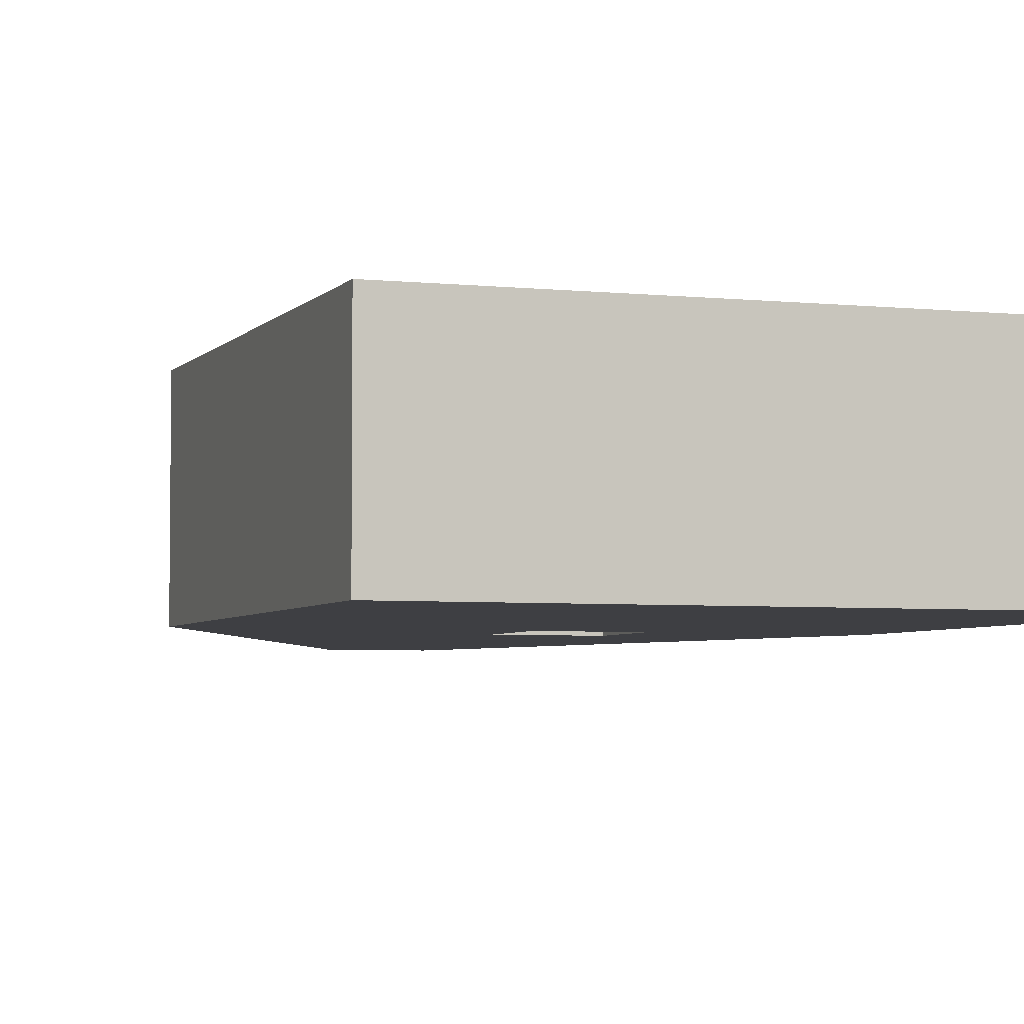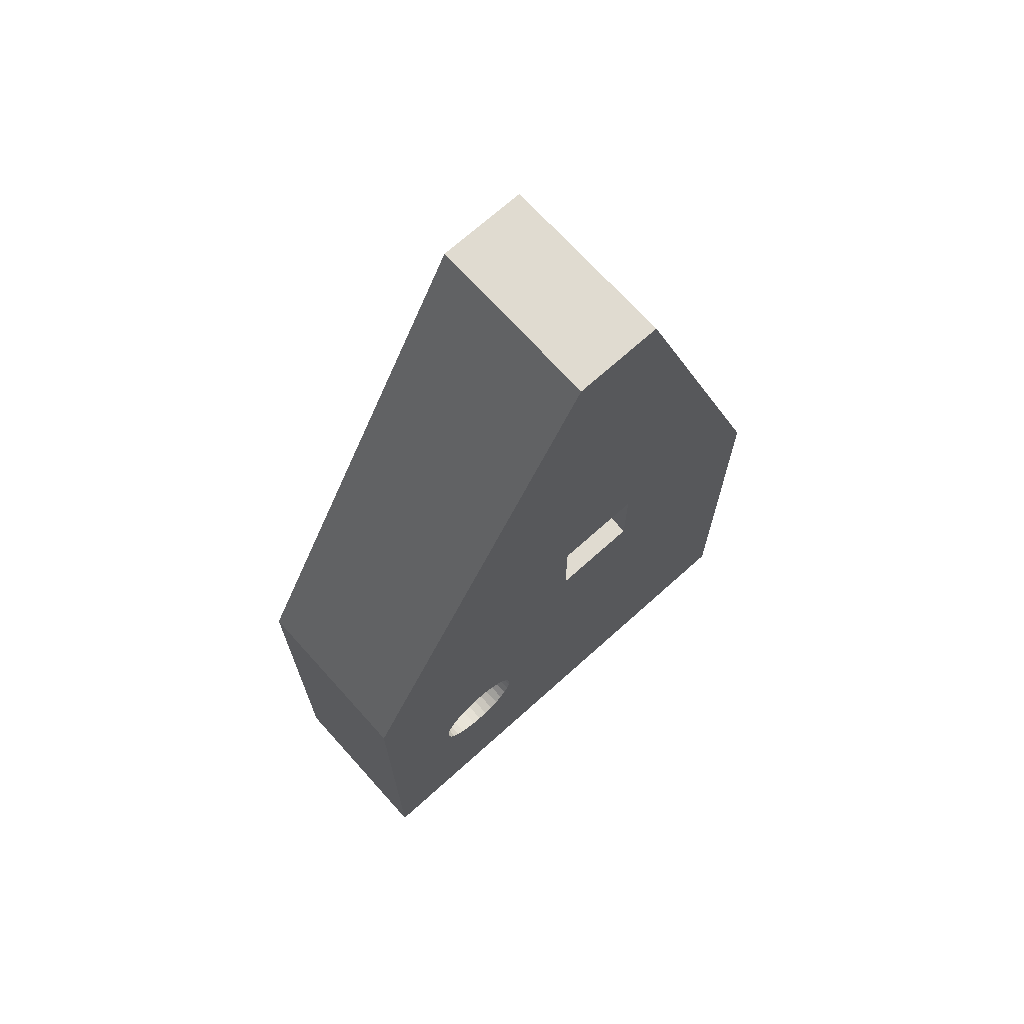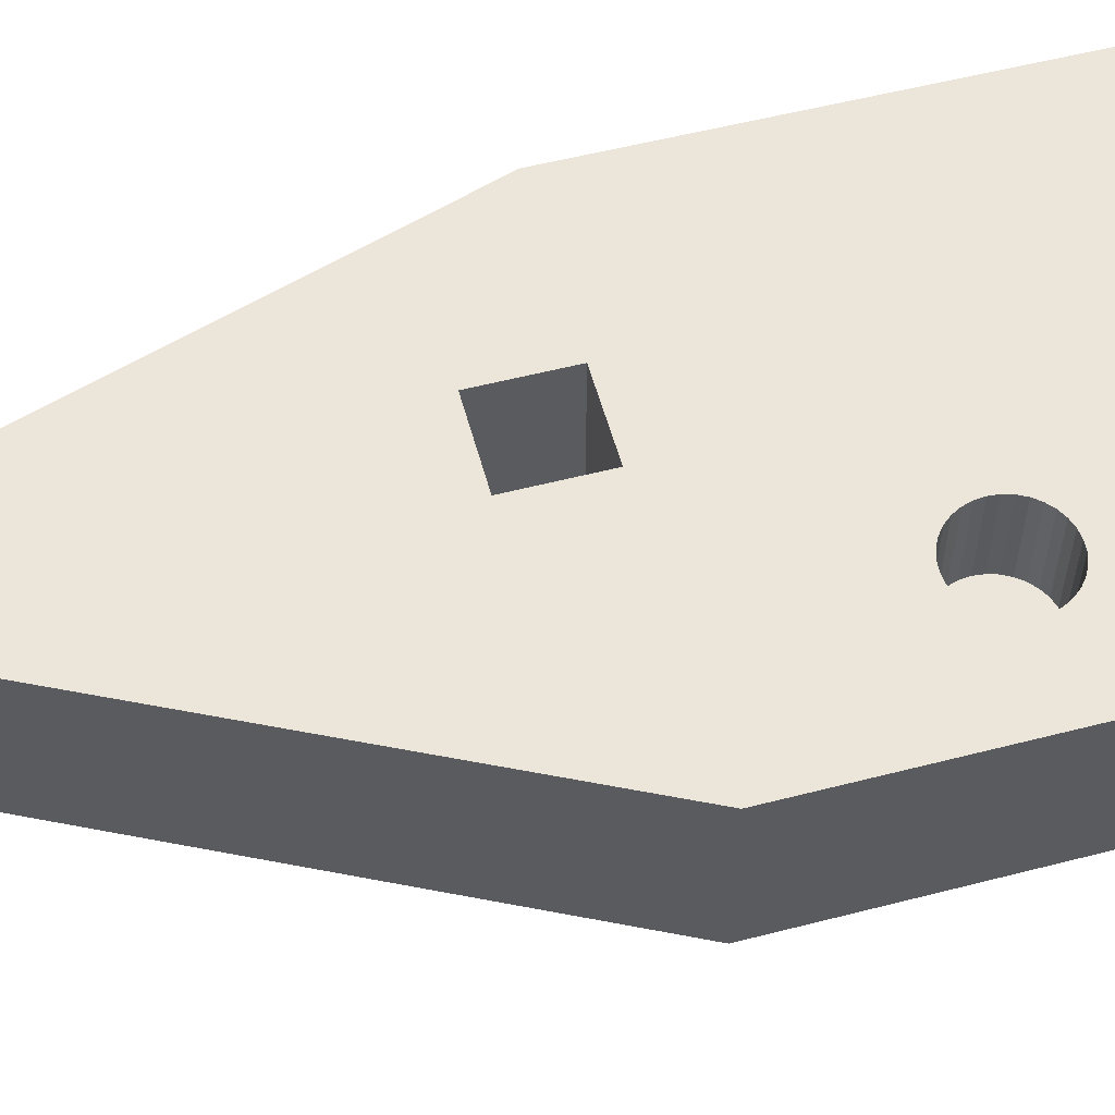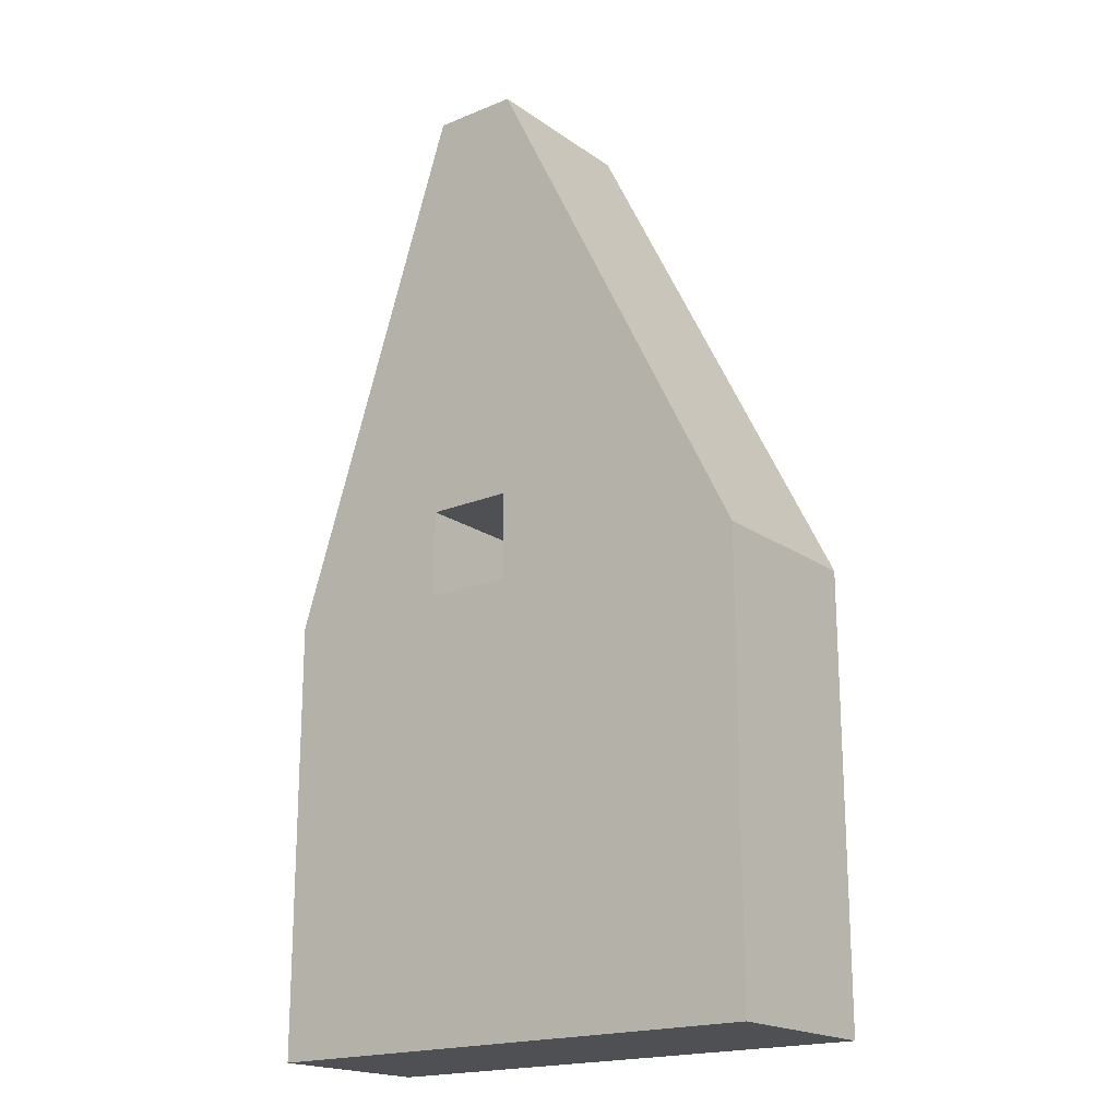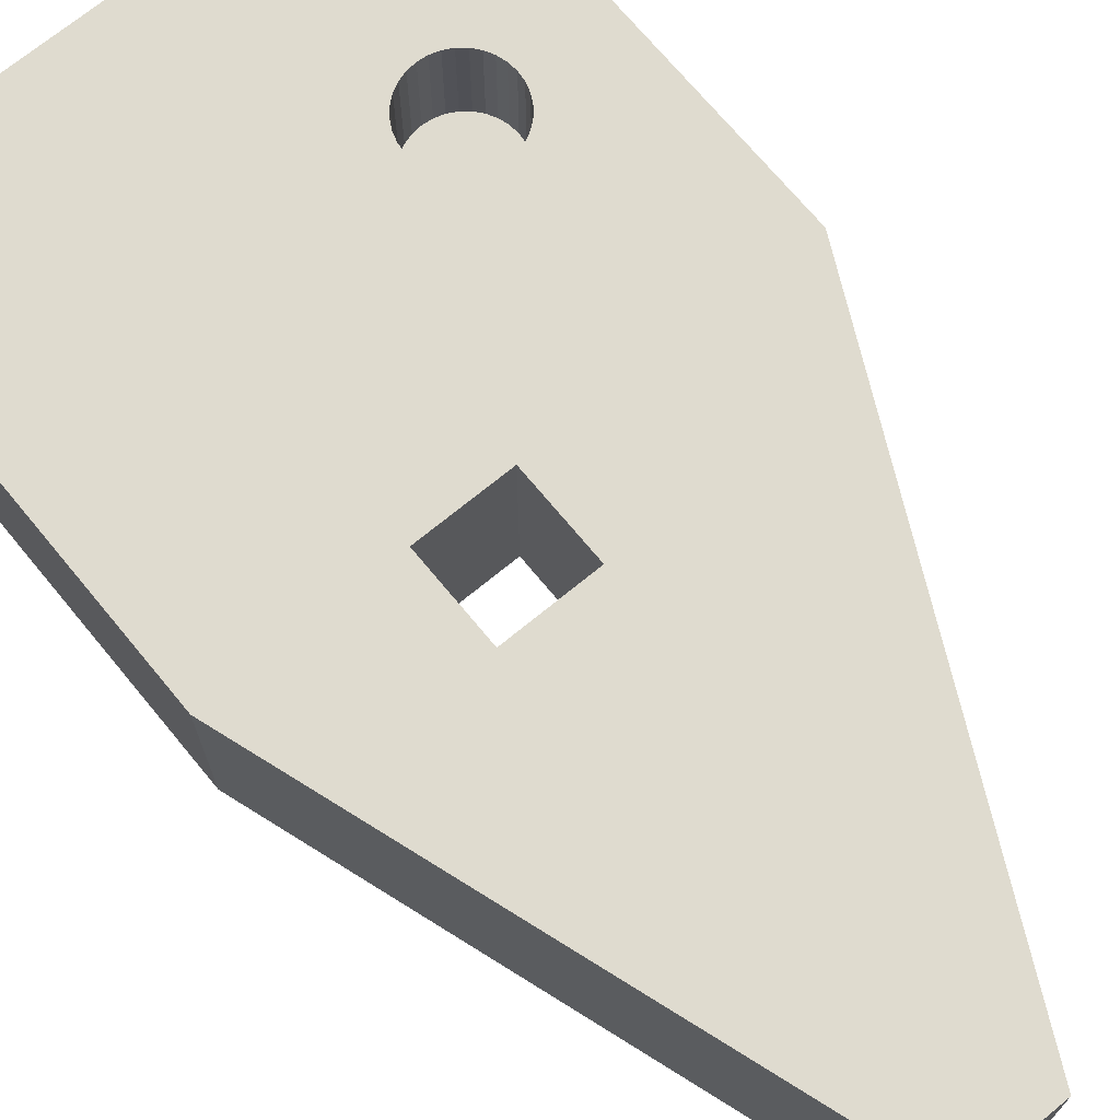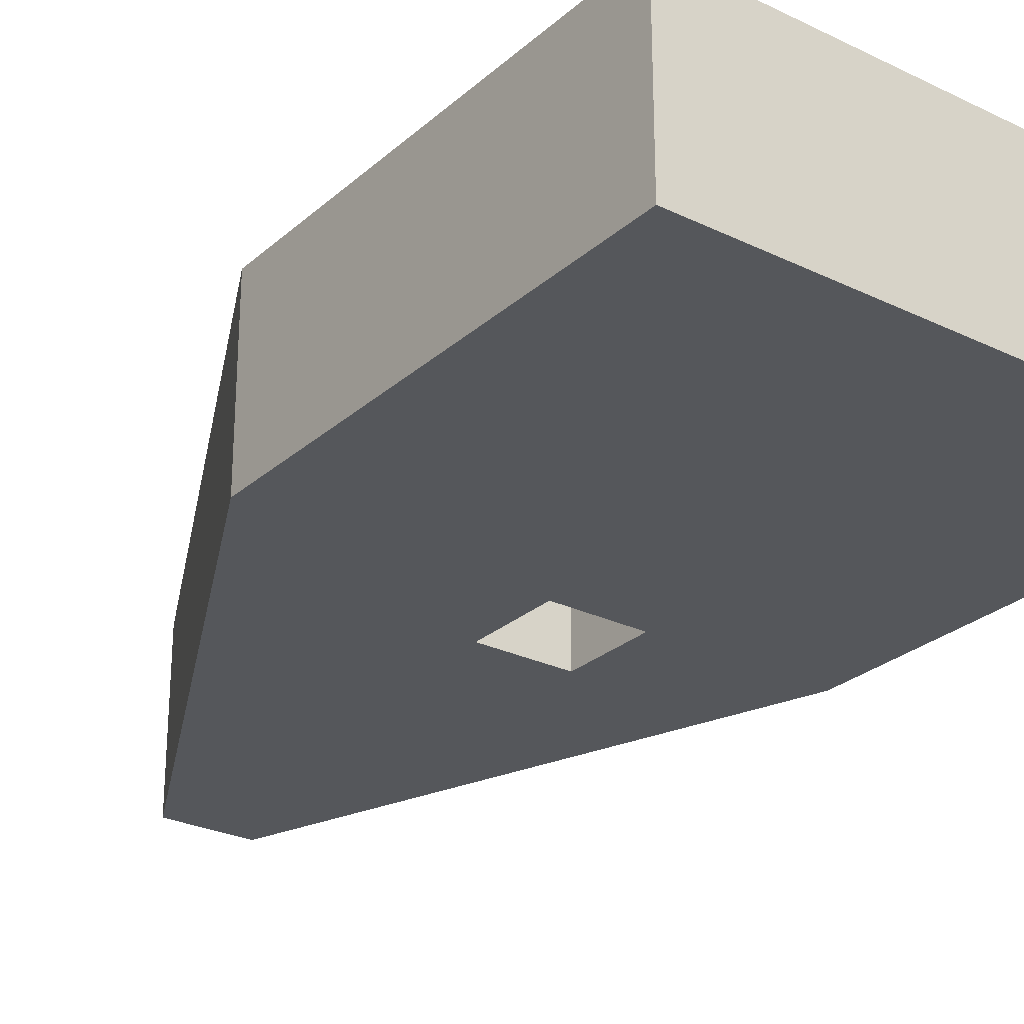
<metadata>
{"format":"obj","ext":"obj","renderer":"f3d","projection":"perspective","resolution":1024,"background":"white","views":[{"elev":-4.2,"azim":-19.5,"up":"+Z"},{"elev":70.2,"azim":-42.0,"up":"+Y"},{"elev":55.8,"azim":-105.1,"up":"+Z"},{"elev":-19.1,"azim":-142.2,"up":"+Y"},{"elev":70.5,"azim":140.5,"up":"+Z"},{"elev":-27.0,"azim":-36.9,"up":"+Z"}]}
</metadata>
<code>
o preview_Cube.006
v -0.3 -0.25 0.1
v -0.3 0.25 0.1
v -0.3 -0.25 -0.1
v -0.3 0.25 -0.1
v -0 -0.25 0.1
v -0 0.85 0.1
v -0 -0.25 -0.1
v -0 0.85 -0.1
v -0 0.25 0.1
v -0 0.25 -0.1
v -0 0.35 -0.1
v -0 0.35 0.1
v 0.1 0.25 -0.1
v 0.1 -0.25 -0.1
v 0.1 -0.25 0.1
v 0.1 0.85 -0.1
v 0.1 0.85 0.1
v 0.1 0.25 0.1
v 0.1 0.35 -0.1
v 0.1 0.35 0.1
v -0.15 0.055 -0.005
v -0.1393 0.05394 -0.005
v -0.129 0.05081 -0.005
v -0.1194 0.04573 -0.005
v -0.1111 0.03889 -0.005
v -0.1043 0.03056 -0.005
v -0.09919 0.02105 -0.005
v -0.09606 0.01073 -0.005
v -0.095 2e-06 -0.005
v -0.09606 -0.01073 -0.005
v -0.09919 -0.02105 -0.005
v -0.1043 -0.03055 -0.005
v -0.1111 -0.03889 -0.005
v -0.1194 -0.04573 -0.005
v -0.129 -0.05081 -0.005
v -0.1393 -0.05394 -0.005
v -0.15 -0.055 -0.005
v -0.1607 -0.05394 -0.005
v -0.171 -0.05081 -0.005
v -0.1806 -0.04573 -0.005
v -0.1889 -0.03889 -0.005
v -0.1957 -0.03055 -0.005
v -0.2008 -0.02105 -0.005
v -0.2039 -0.01073 -0.005
v -0.205 2e-06 -0.005
v -0.2039 0.01073 -0.005
v -0.2008 0.02105 -0.005
v -0.1957 0.03056 -0.005
v -0.1889 0.03889 -0.005
v -0.1806 0.04573 -0.005
v -0.171 0.05081 -0.005
v -0.1607 0.05394 -0.005
v -0.15 -0.055 0.1
v -0.1607 -0.05394 0.1
v -0.171 -0.05081 0.1
v -0.129 -0.05081 0.1
v -0.1194 0.04573 0.1
v -0.1194 -0.04573 0.1
v -0.1393 -0.05394 0.1
v -0.1043 -0.03055 0.1
v -0.1043 0.03056 0.1
v -0.095 2e-06 0.1
v -0.1806 -0.04573 0.1
v -0.09606 -0.01073 0.1
v -0.09606 0.01073 0.1
v -0.09919 0.02105 0.1
v -0.1111 -0.03889 0.1
v -0.09919 -0.02105 0.1
v -0.1111 0.03889 0.1
v -0.1889 -0.03889 0.1
v -0.1957 -0.03055 0.1
v -0.2008 -0.02105 0.1
v -0.2039 -0.01073 0.1
v -0.205 2e-06 0.1
v -0.2039 0.01073 0.1
v -0.1957 0.03056 0.1
v -0.2008 0.02105 0.1
v -0.1889 0.03889 0.1
v -0.1806 0.04573 0.1
v -0.15 0.055 0.1
v -0.1607 0.05394 0.1
v -0.129 0.05081 0.1
v -0.1393 0.05394 0.1
v -0.171 0.05081 0.1
v 0.3 0.25 -0.1
v 0.3 -0.25 -0.1
v 0.3 -0.25 0.1
v 0.3 0.25 0.1
f 2 3 1
f 4 11 10
f 9 13 10
f 2 81 80
f 53 54 1
f 7 1 3
f 4 6 8
f 10 12 9
f 6 16 8
f 14 87 15
f 13 86 14
f 10 14 7
f 12 17 6
f 5 18 9
f 7 15 5
f 11 20 12
f 8 19 11
f 21 83 80
f 22 82 83
f 24 82 23
f 24 69 57
f 25 61 69
f 26 66 61
f 27 65 66
f 28 62 65
f 29 64 62
f 30 68 64
f 31 60 68
f 32 67 60
f 33 58 67
f 34 56 58
f 35 59 56
f 36 53 59
f 37 54 53
f 38 55 54
f 39 63 55
f 40 70 63
f 41 71 70
f 42 72 71
f 43 73 72
f 44 74 73
f 45 75 74
f 46 77 75
f 47 76 77
f 48 78 76
f 49 79 78
f 50 84 79
f 51 81 84
f 52 80 81
f 33 25 49
f 85 19 16
f 19 18 20
f 87 85 88
f 88 16 17
f 15 88 18
f 20 88 17
f 2 4 3
f 7 3 4
f 4 8 11
f 10 7 4
f 9 18 13
f 82 57 9
f 12 6 2
f 82 9 83
f 9 12 2
f 83 9 80
f 80 9 2
f 2 79 84
f 2 84 81
f 78 79 2
f 9 57 69
f 9 69 61
f 76 78 2
f 77 76 2
f 9 61 66
f 9 66 65
f 77 2 75
f 2 1 74
f 75 2 74
f 5 9 62
f 9 65 62
f 73 74 1
f 5 62 64
f 5 64 68
f 72 73 1
f 71 72 1
f 5 68 60
f 5 60 67
f 70 71 1
f 63 70 1
f 1 5 53
f 5 67 58
f 5 58 56
f 55 63 1
f 54 55 1
f 5 56 59
f 5 59 53
f 7 5 1
f 4 2 6
f 10 11 12
f 6 17 16
f 14 86 87
f 13 85 86
f 10 13 14
f 12 20 17
f 5 15 18
f 7 14 15
f 11 19 20
f 8 16 19
f 21 22 83
f 22 23 82
f 24 57 82
f 24 25 69
f 25 26 61
f 26 27 66
f 27 28 65
f 28 29 62
f 29 30 64
f 30 31 68
f 31 32 60
f 32 33 67
f 33 34 58
f 34 35 56
f 35 36 59
f 36 37 53
f 37 38 54
f 38 39 55
f 39 40 63
f 40 41 70
f 41 42 71
f 42 43 72
f 43 44 73
f 44 45 74
f 45 46 75
f 46 47 77
f 47 48 76
f 48 49 78
f 49 50 79
f 50 51 84
f 51 52 81
f 52 21 80
f 49 48 47
f 47 46 49
f 46 45 49
f 45 44 41
f 44 43 41
f 43 42 41
f 41 40 39
f 39 38 41
f 38 37 41
f 37 36 33
f 36 35 33
f 35 34 33
f 33 32 31
f 31 30 33
f 30 29 33
f 29 28 25
f 28 27 25
f 27 26 25
f 25 24 23
f 23 22 25
f 22 21 25
f 21 52 49
f 52 51 49
f 51 50 49
f 49 45 41
f 41 37 33
f 33 29 25
f 25 21 49
f 49 41 33
f 85 13 19
f 19 13 18
f 87 86 85
f 88 85 16
f 15 87 88
f 20 18 88

</code>
